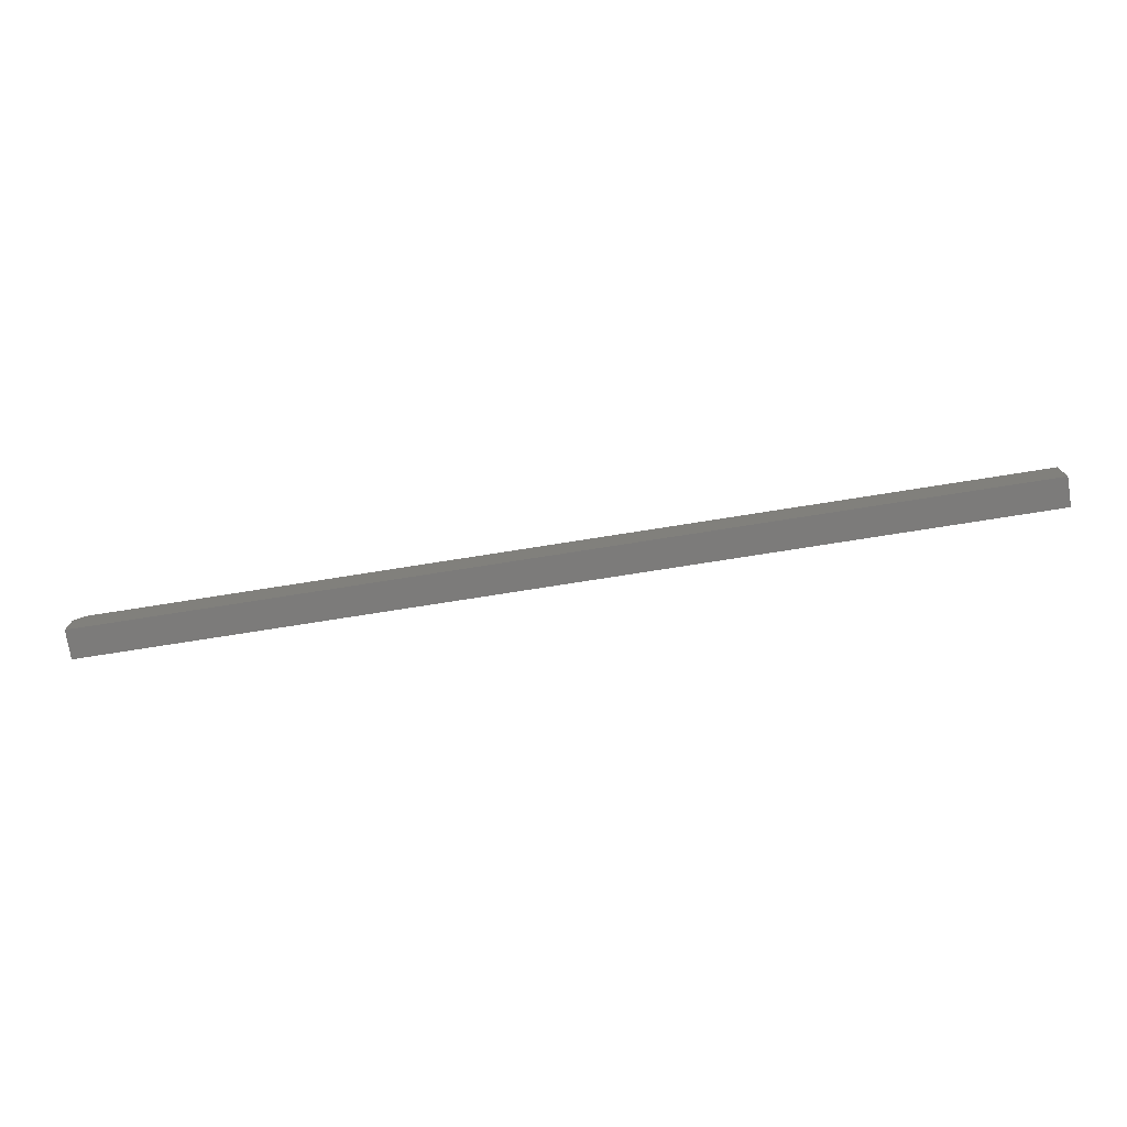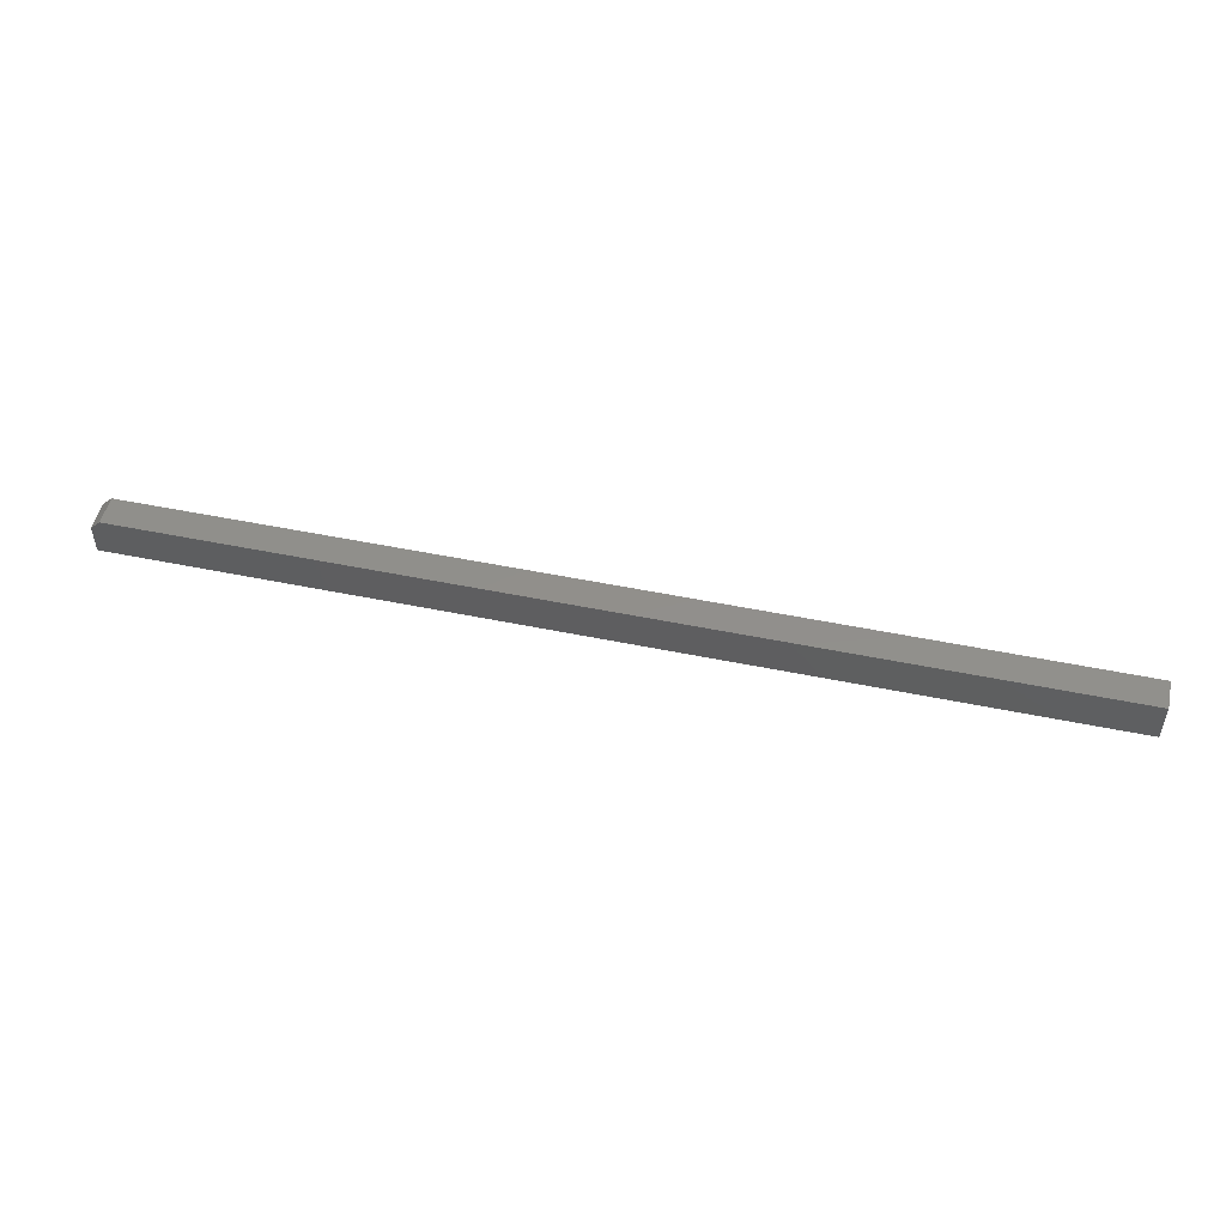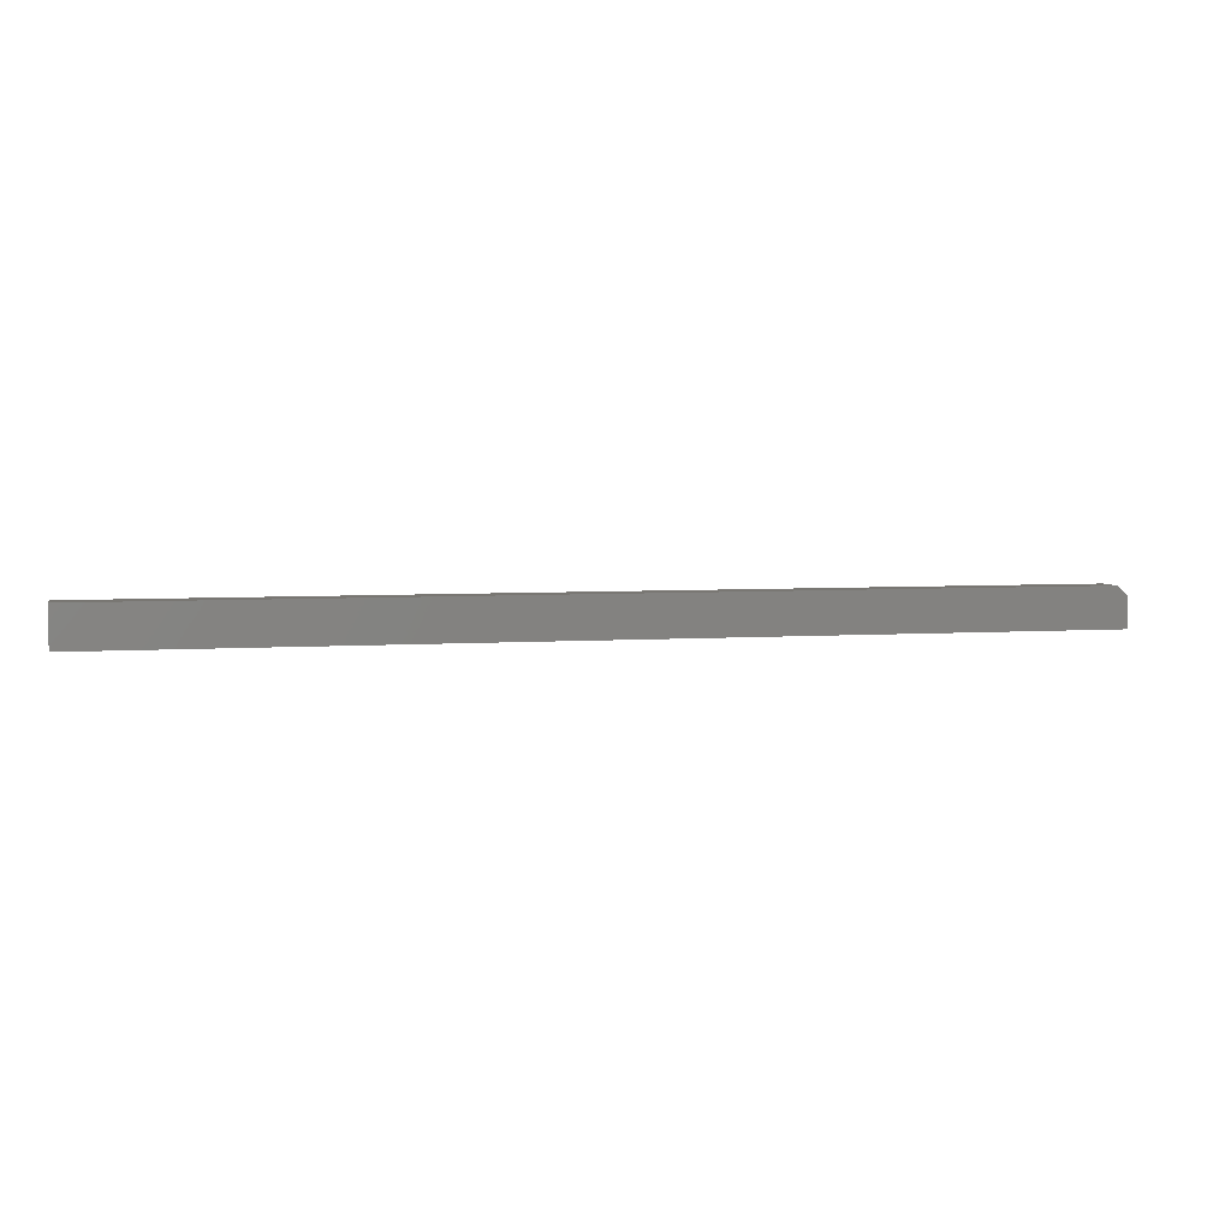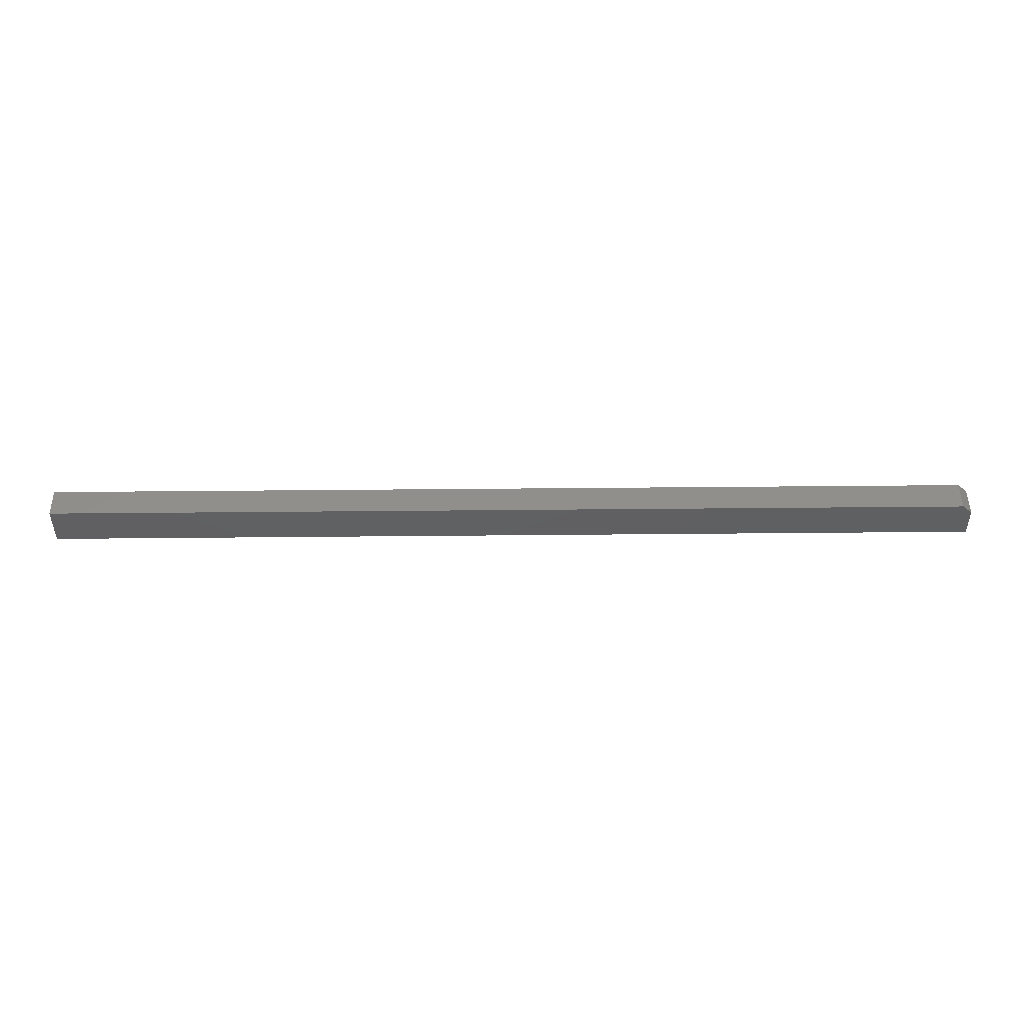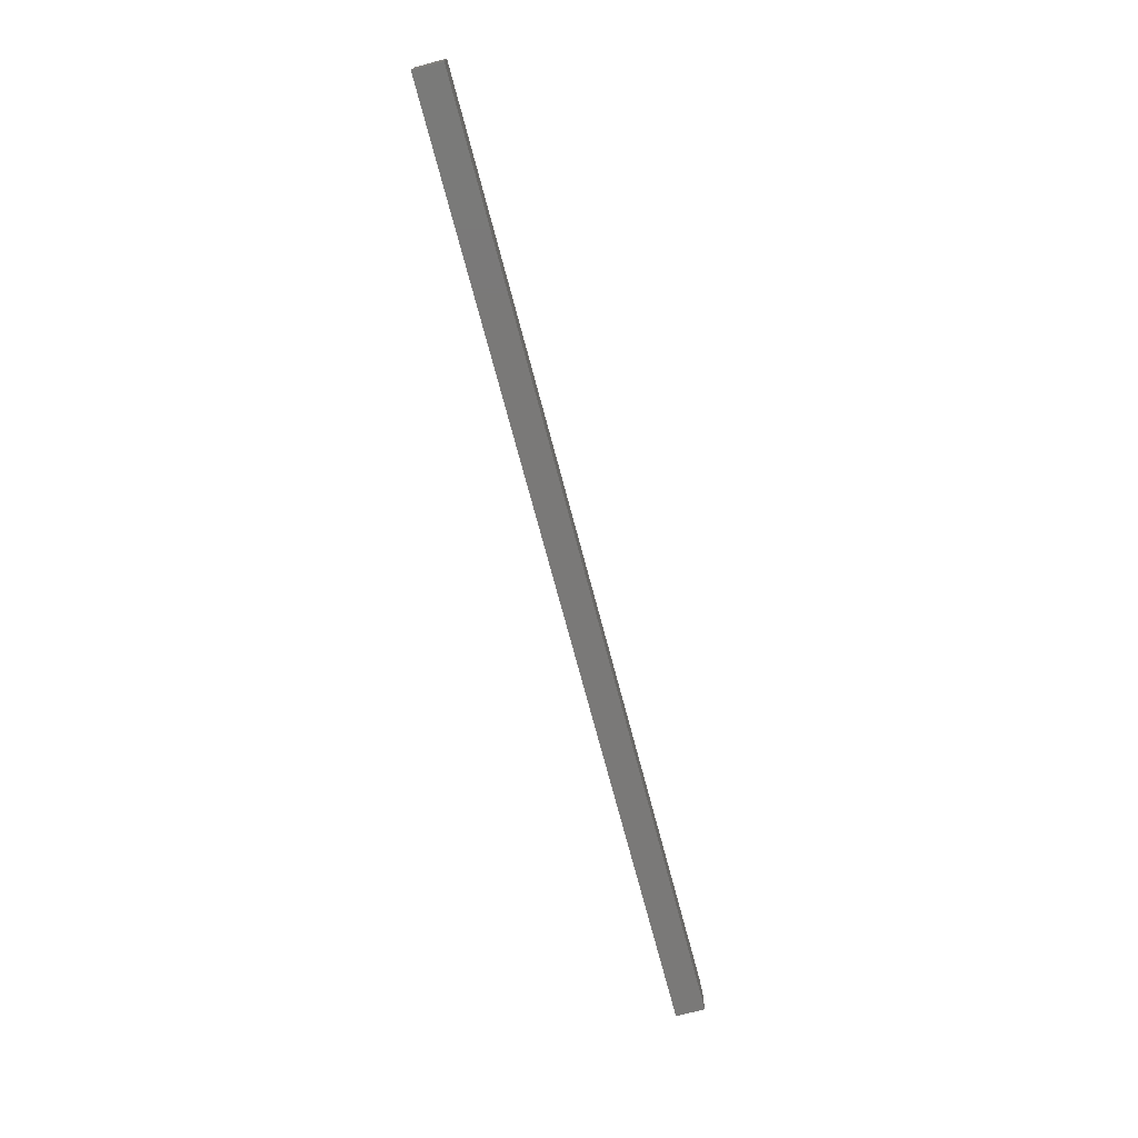
<metadata>
{"format":"stl","ext":"stl","renderer":"f3d","projection":"perspective","resolution":1024,"background":"white","views":[{"elev":-74.9,"azim":-171.0,"up":"+Z"},{"elev":50.7,"azim":-167.3,"up":"+Z"},{"elev":4.6,"azim":-13.0,"up":"+Z"},{"elev":48.7,"azim":-0.6,"up":"+Z"},{"elev":-72.3,"azim":-75.2,"up":"+Z"}]}
</metadata>
<code>
# stl→obj: 10 verts, 16 faces
v -0.75 -0.02344 0
v 0 -0.02344 -4.592e-17
v -0.75 -0.02344 0.03158
v 1.455e-18 -0.02344 0.02377
v -0.007812 -0.02344 0.03158
v -0.007812 8.24e-17 0.03158
v 1.455e-18 8.327e-17 0.02377
v -0.75 2.147e-34 0.03158
v 0 8.327e-17 -4.592e-17
v -0.75 0 0
f 1 2 3
f 3 2 4
f 3 4 5
f 6 7 8
f 8 7 9
f 8 9 10
f 5 6 3
f 3 6 8
f 2 9 4
f 4 9 7
f 7 6 4
f 4 6 5
f 3 8 1
f 1 8 10
f 1 10 2
f 2 10 9

</code>
